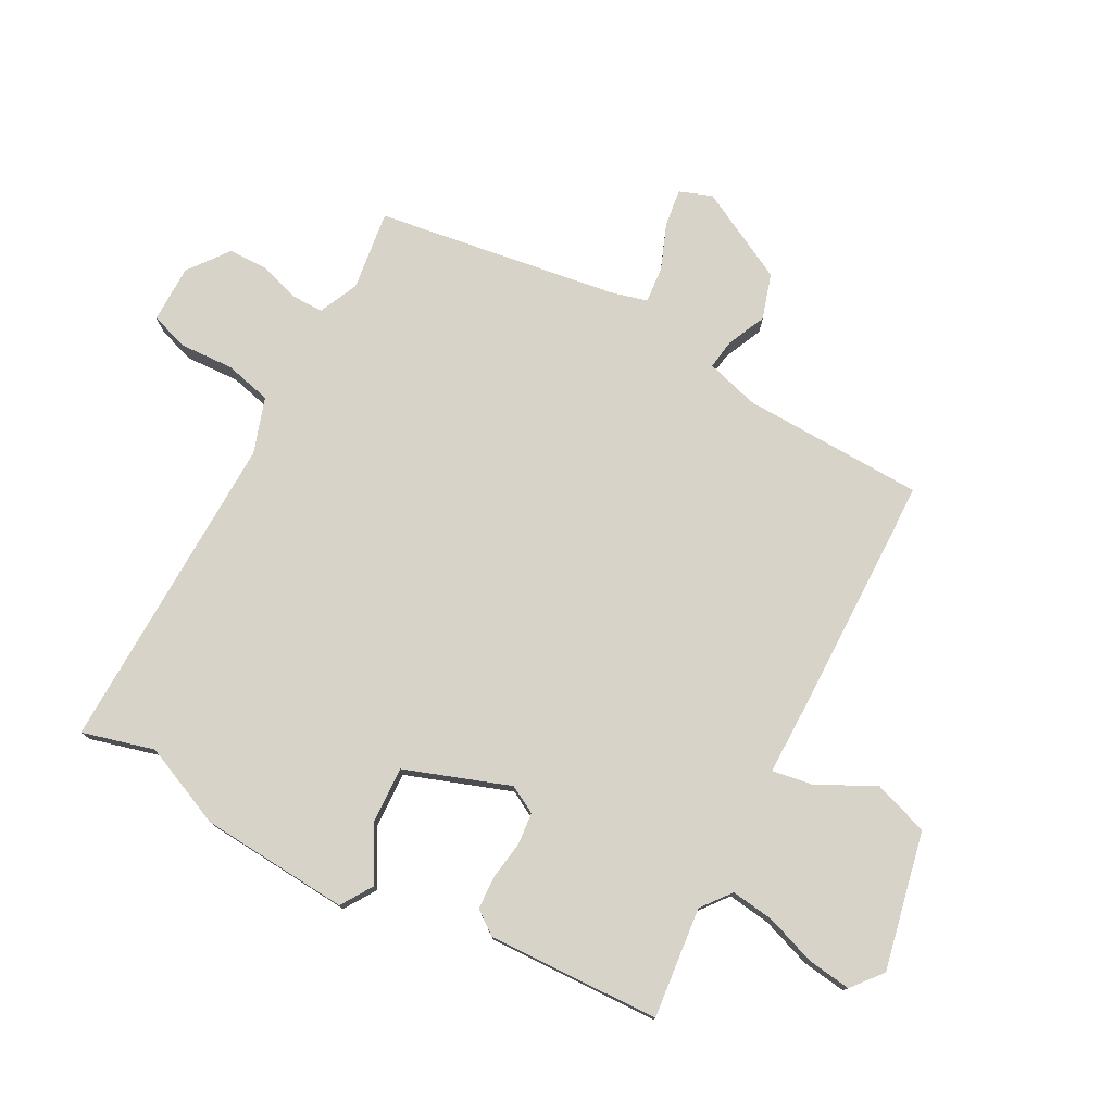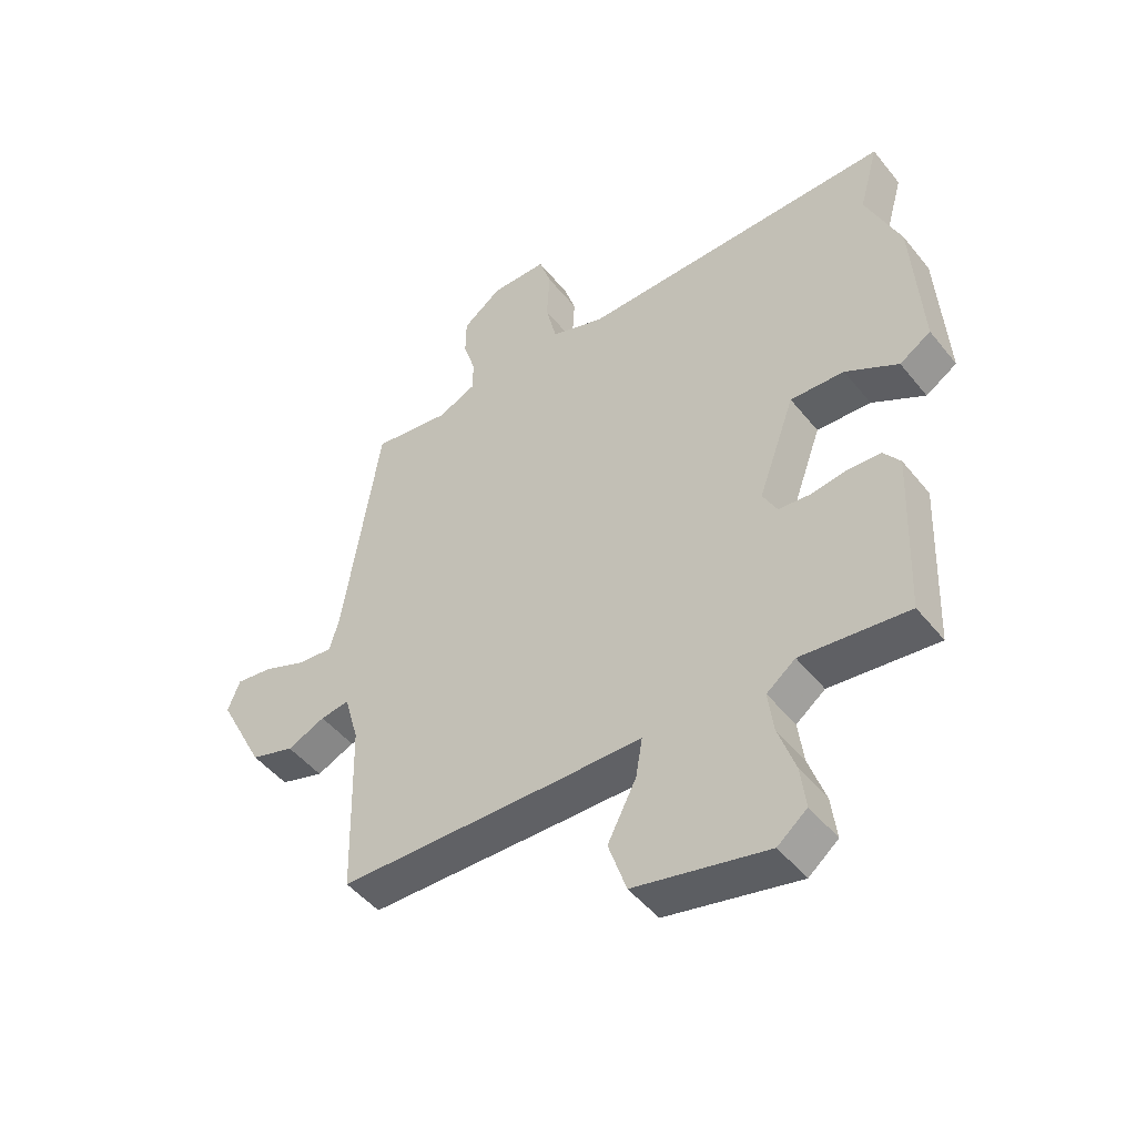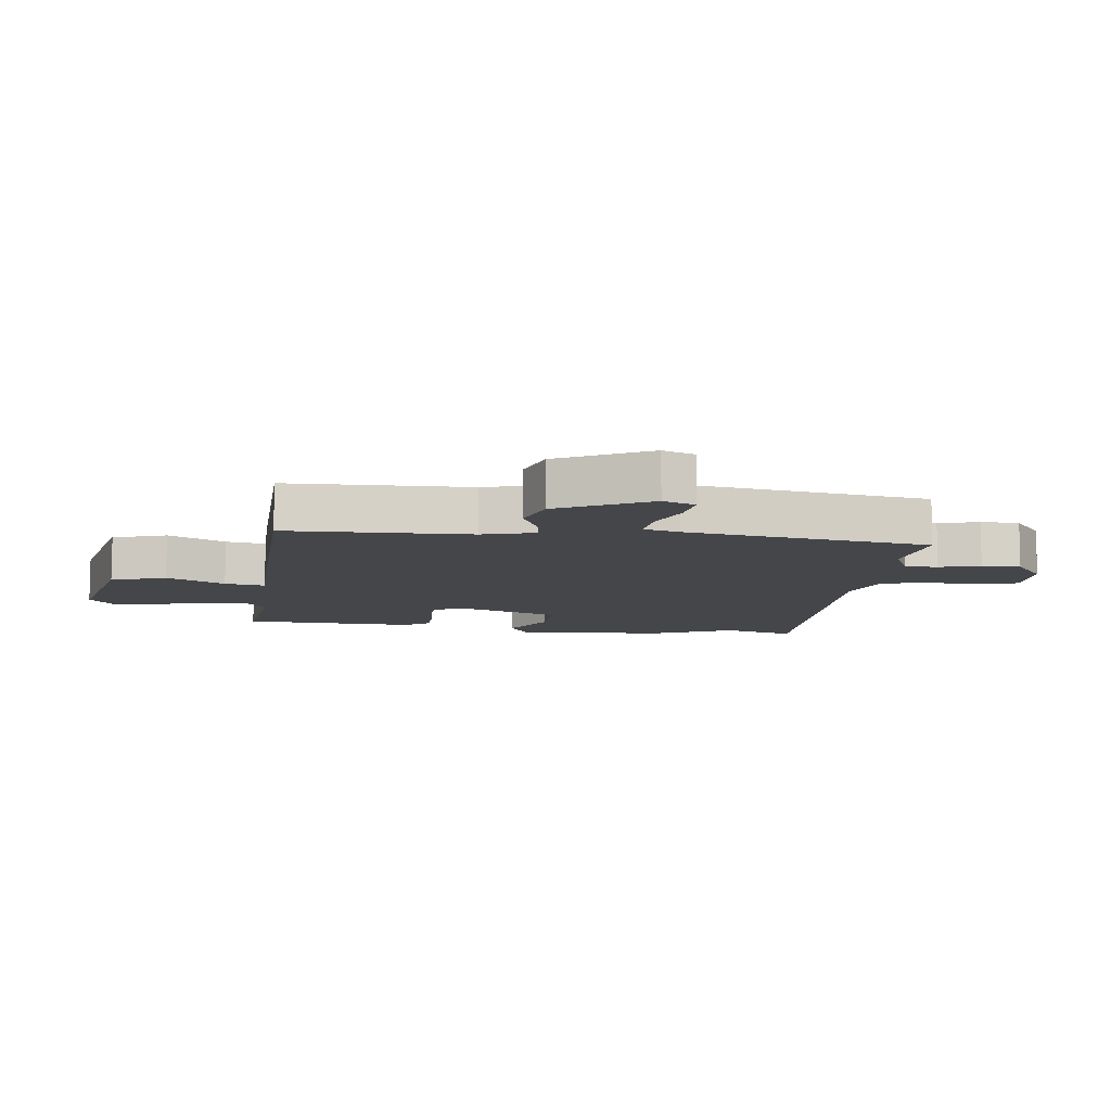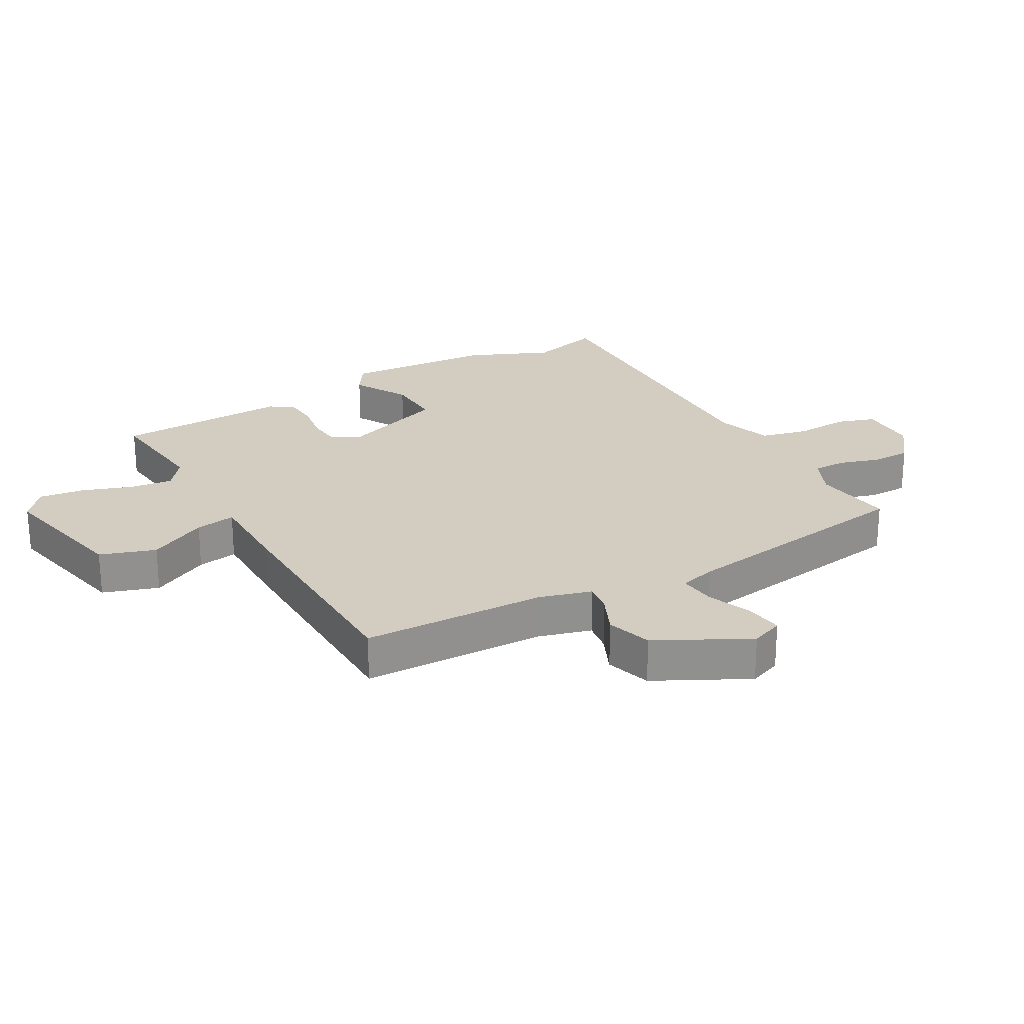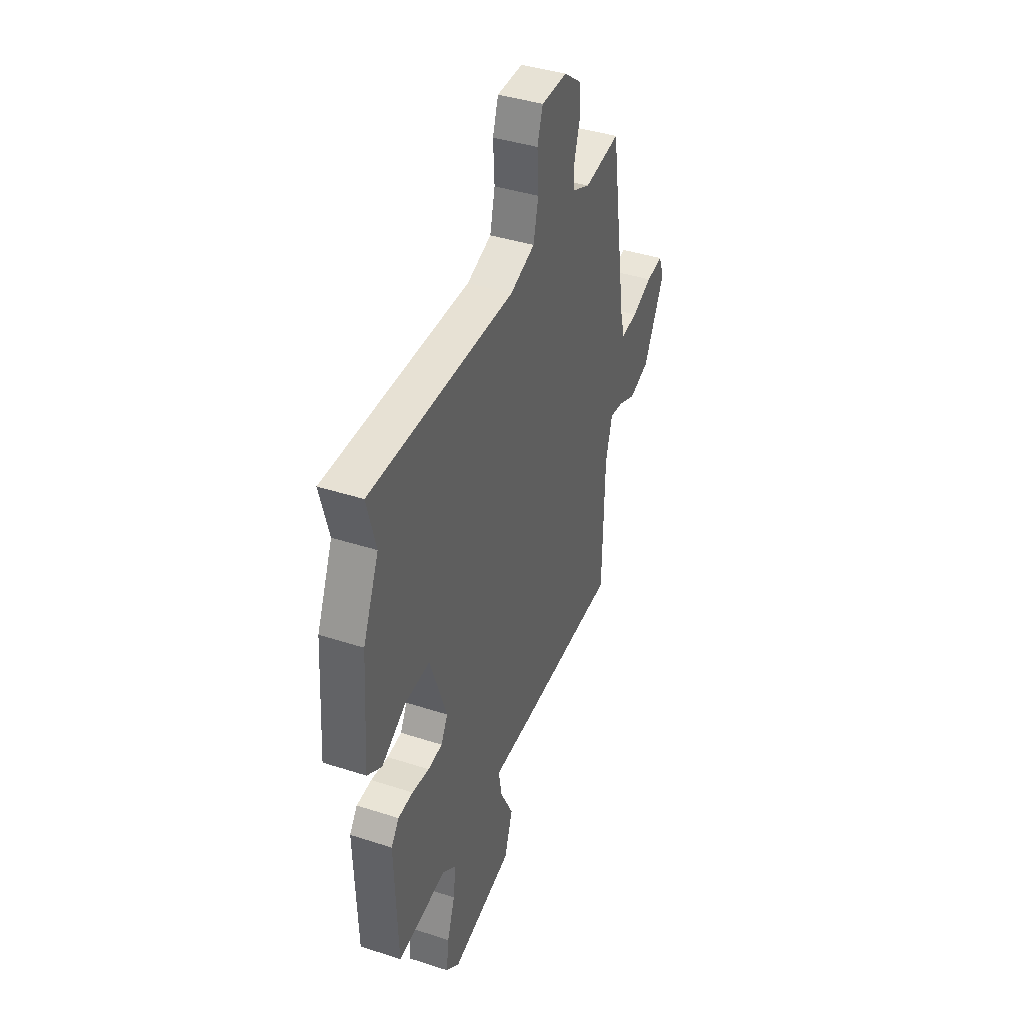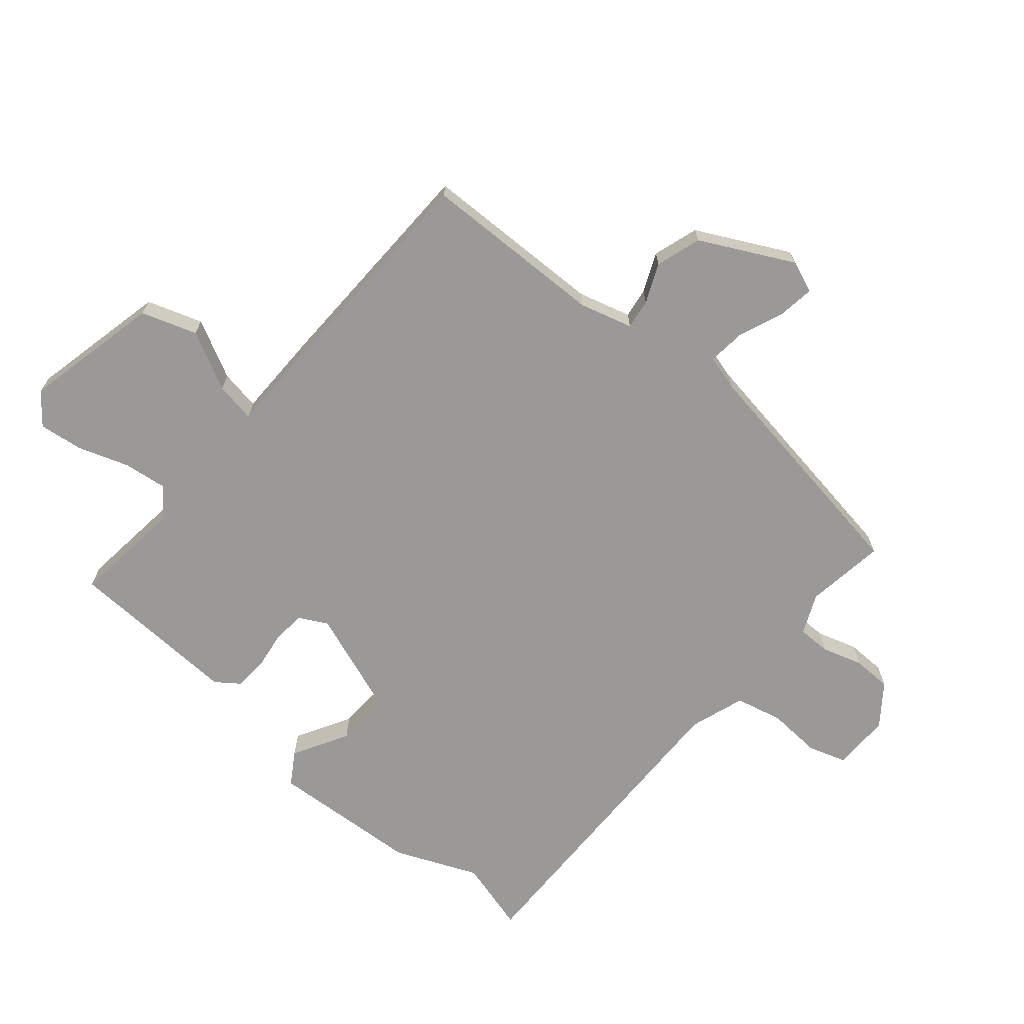
<metadata>
{"format":"obj","ext":"obj","renderer":"f3d","projection":"perspective","resolution":1024,"background":"white","views":[{"elev":77.2,"azim":118.5,"up":"+Y"},{"elev":-47.8,"azim":36.7,"up":"+Z"},{"elev":-9.7,"azim":-97.2,"up":"+Y"},{"elev":24.6,"azim":-119.3,"up":"+Y"},{"elev":40.4,"azim":111.8,"up":"+Z"},{"elev":-69.0,"azim":-130.4,"up":"+Y"}]}
</metadata>
<code>
v -0.477 0.07 0.504
v -0.348 0.07 0.486
v -0.284 0.07 0.515
v -0.284 0.07 0.568
v -0.304 0.07 0.633
v -0.303 0.07 0.696
v -0.238 0.07 0.745
v -0.145 0.07 0.745
v -0.125 0.07 0.684
v -0.13 0.07 0.597
v -0.112 0.07 0.521
v -0.023 0.07 0.491
v 0.5 0.07 0.501
v 0.468 0.07 0.385
v 0.525 0.07 0.252
v 0.541 0.07 0.011
v 0.489 0.07 -0.022
v 0.401 0.07 0.028
v 0.311 0.07 0.032
v 0.25 0.07 -0.137
v 0.274 0.07 -0.182
v 0.326 0.07 -0.187
v 0.388 0.07 -0.178
v 0.442 0.07 -0.181
v 0.47 0.07 -0.219
v 0.459 0.07 -0.499
v 0.28 0.07 -0.479
v 0.232 0.07 -0.516
v 0.241 0.07 -0.586
v 0.269 0.07 -0.667
v 0.278 0.07 -0.738
v 0.229 0.07 -0.778
v 0.007 0.07 -0.729
v -0.023 0.07 -0.64
v 0.025 0.07 -0.546
v 0.036 0.07 -0.481
v -0.104 0.07 -0.48
v -0.475 0.07 -0.472
v -0.482 0.07 -0.176
v -0.506 0.07 -0.091
v -0.554 0.07 -0.098
v -0.617 0.07 -0.126
v -0.69 0.07 -0.103
v -0.766 0.07 0.045
v -0.746 0.07 0.097
v -0.686 0.07 0.089
v -0.613 0.07 0.06
v -0.554 0.07 0.054
v -0.538 0.07 0.112
v -0.477 0 0.504
v -0.348 0 0.486
v -0.284 0 0.515
v -0.284 0 0.568
v -0.304 0 0.633
v -0.303 0 0.696
v -0.238 0 0.745
v -0.145 0 0.745
v -0.125 0 0.684
v -0.13 0 0.597
v -0.112 0 0.521
v -0.023 0 0.491
v 0.5 0 0.501
v 0.468 0 0.385
v 0.525 0 0.252
v 0.541 0 0.011
v 0.489 0 -0.022
v 0.401 0 0.028
v 0.311 0 0.032
v 0.25 0 -0.137
v 0.274 0 -0.182
v 0.326 0 -0.187
v 0.388 0 -0.178
v 0.442 0 -0.181
v 0.47 0 -0.219
v 0.459 0 -0.499
v 0.28 0 -0.479
v 0.232 0 -0.516
v 0.241 0 -0.586
v 0.269 0 -0.667
v 0.278 0 -0.738
v 0.229 0 -0.778
v 0.007 0 -0.729
v -0.023 0 -0.64
v 0.025 0 -0.546
v 0.036 0 -0.481
v -0.104 0 -0.48
v -0.475 0 -0.472
v -0.482 0 -0.176
v -0.506 0 -0.091
v -0.554 0 -0.098
v -0.617 0 -0.126
v -0.69 0 -0.103
v -0.766 0 0.045
v -0.746 0 0.097
v -0.686 0 0.089
v -0.613 0 0.06
v -0.554 0 0.054
v -0.538 0 0.112
f 44 45 46 47
f 44 47 48
f 41 42 43 44
f 40 41 44 48
f 36 37 38 39
f 36 39 40
f 32 33 34 35
f 32 35 36
f 29 30 31 32
f 28 29 32 36
f 27 28 36 40
f 22 23 24 25
f 21 22 25 26
f 15 16 17 18
f 14 15 18 19
f 12 13 14 19
f 11 12 19 20
f 7 8 9 10
f 7 10 11
f 4 5 6 7
f 3 4 7 11
f 2 3 11 20
f 49 1 2 20
f 21 26 27 40
f 40 48 49
f 20 21 40 49
f 96 95 94 93
f 97 96 93
f 93 92 91 90
f 97 93 90 89
f 88 87 86 85
f 89 88 85
f 84 83 82 81
f 85 84 81
f 81 80 79 78
f 85 81 78 77
f 89 85 77 76
f 74 73 72 71
f 75 74 71 70
f 67 66 65 64
f 68 67 64 63
f 68 63 62 61
f 69 68 61 60
f 59 58 57 56
f 60 59 56
f 56 55 54 53
f 60 56 53 52
f 69 60 52 51
f 69 51 50 98
f 89 76 75 70
f 98 97 89
f 98 89 70 69
f 1 50 51 2
f 2 51 52 3
f 3 52 53 4
f 4 53 54 5
f 5 54 55 6
f 6 55 56 7
f 7 56 57 8
f 8 57 58 9
f 9 58 59 10
f 10 59 60 11
f 11 60 61 12
f 12 61 62 13
f 13 62 63 14
f 14 63 64 15
f 15 64 65 16
f 16 65 66 17
f 17 66 67 18
f 18 67 68 19
f 19 68 69 20
f 20 69 70 21
f 21 70 71 22
f 22 71 72 23
f 23 72 73 24
f 24 73 74 25
f 25 74 75 26
f 26 75 76 27
f 27 76 77 28
f 28 77 78 29
f 29 78 79 30
f 30 79 80 31
f 31 80 81 32
f 32 81 82 33
f 33 82 83 34
f 34 83 84 35
f 35 84 85 36
f 36 85 86 37
f 37 86 87 38
f 38 87 88 39
f 39 88 89 40
f 40 89 90 41
f 41 90 91 42
f 42 91 92 43
f 43 92 93 44
f 44 93 94 45
f 45 94 95 46
f 46 95 96 47
f 47 96 97 48
f 48 97 98 49
f 49 98 50 1

</code>
